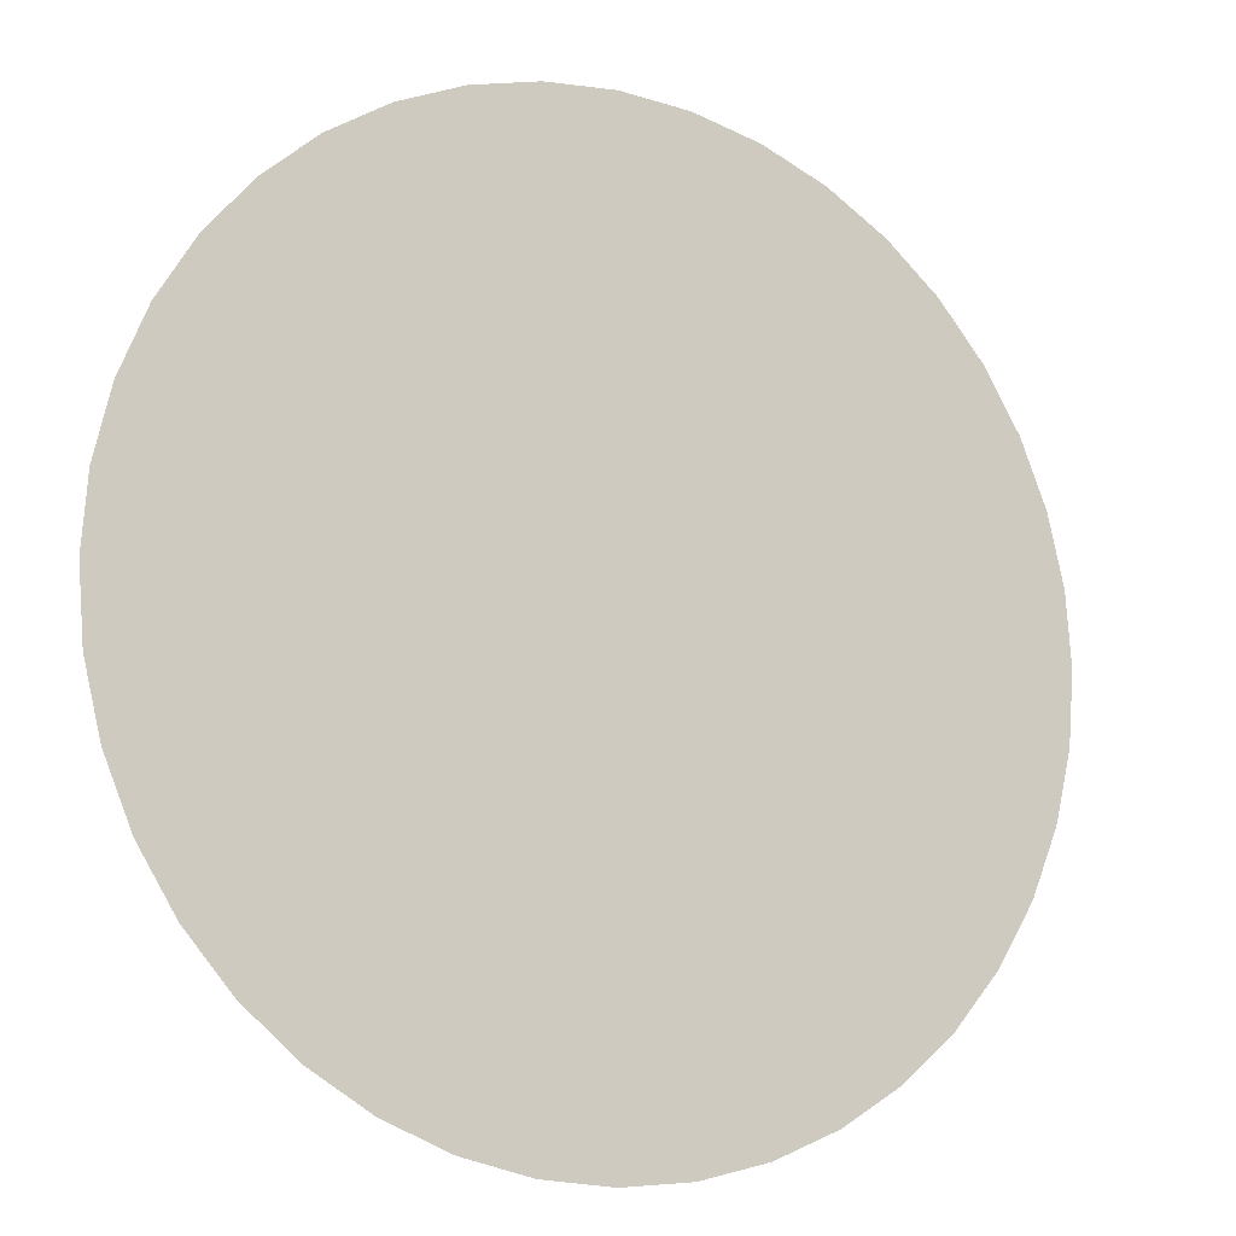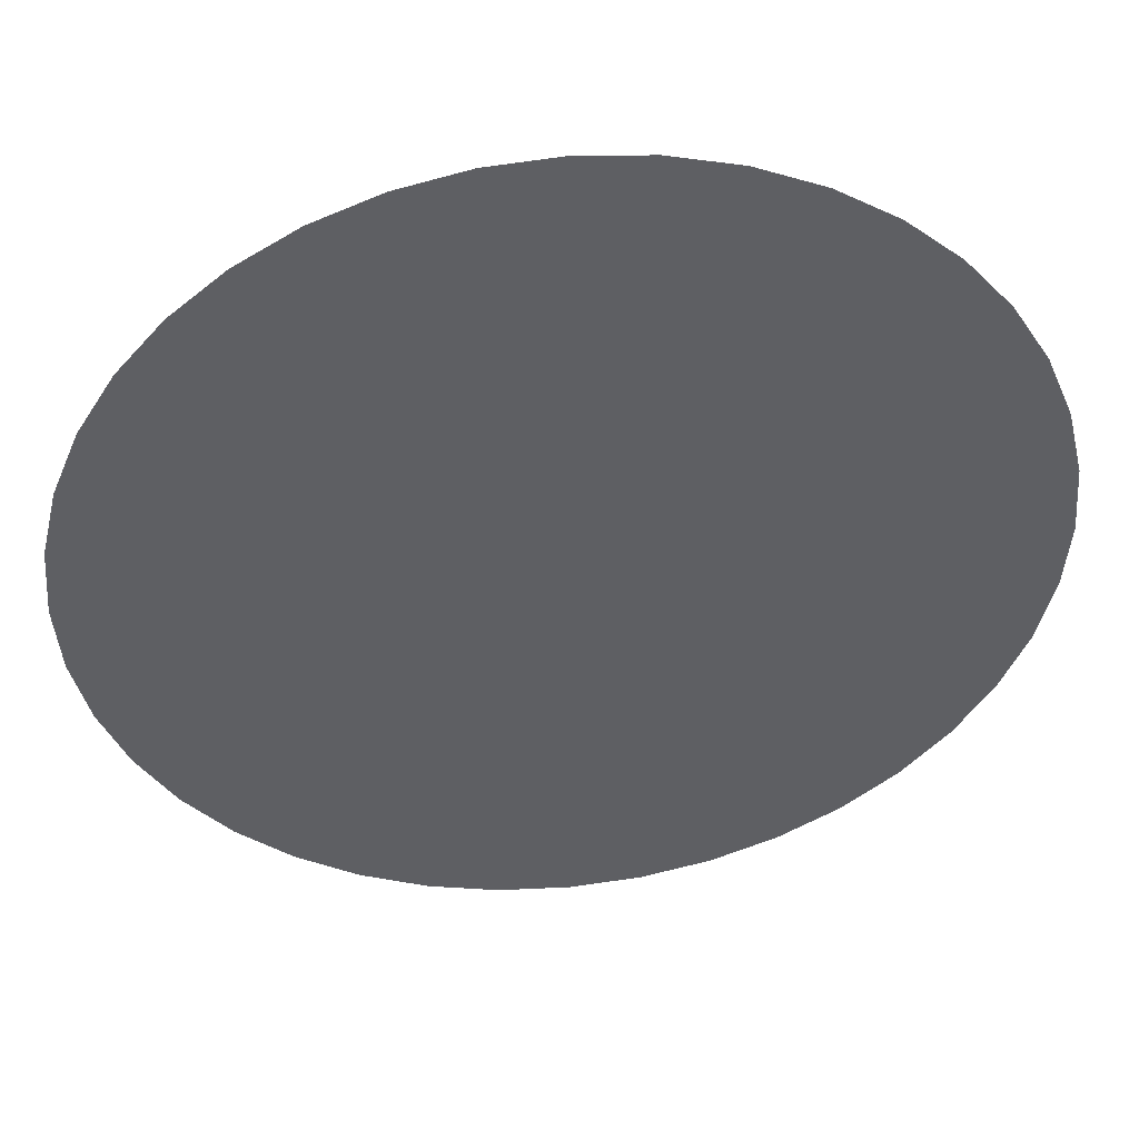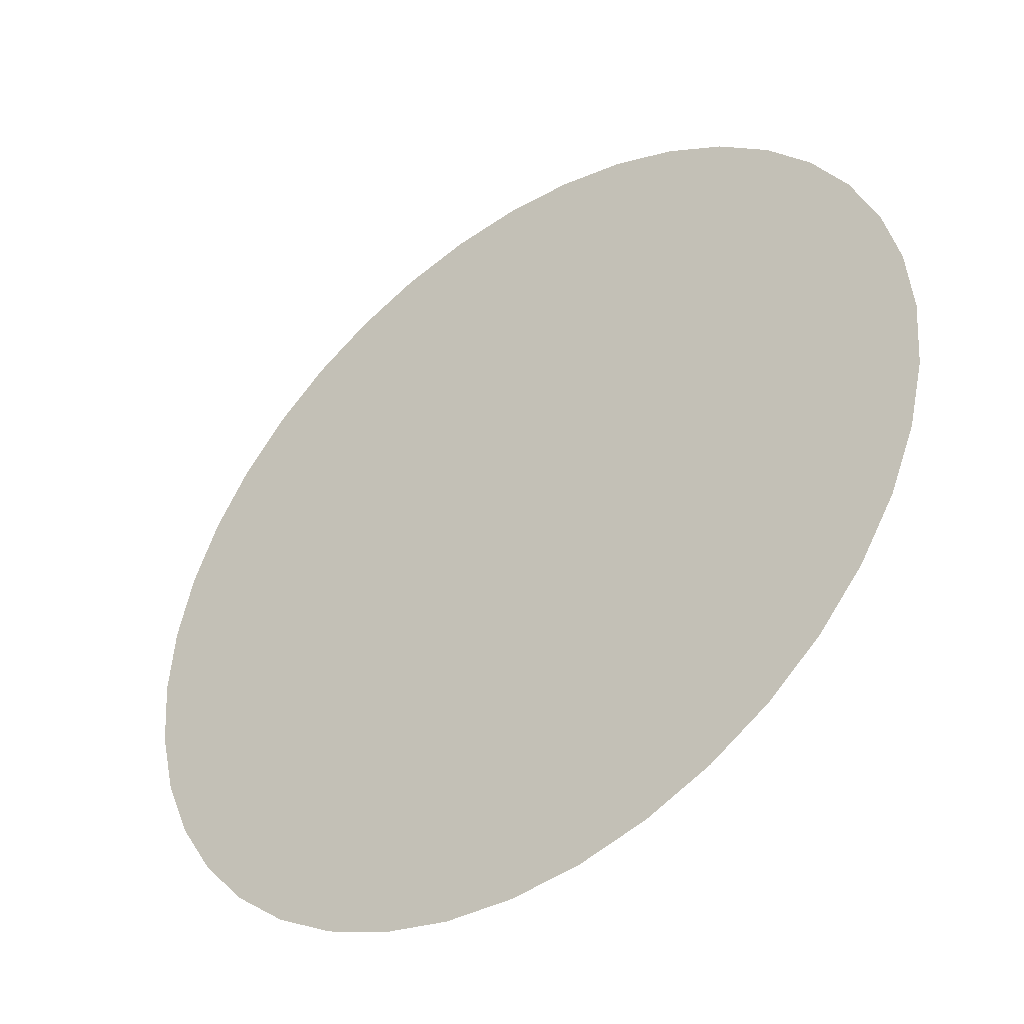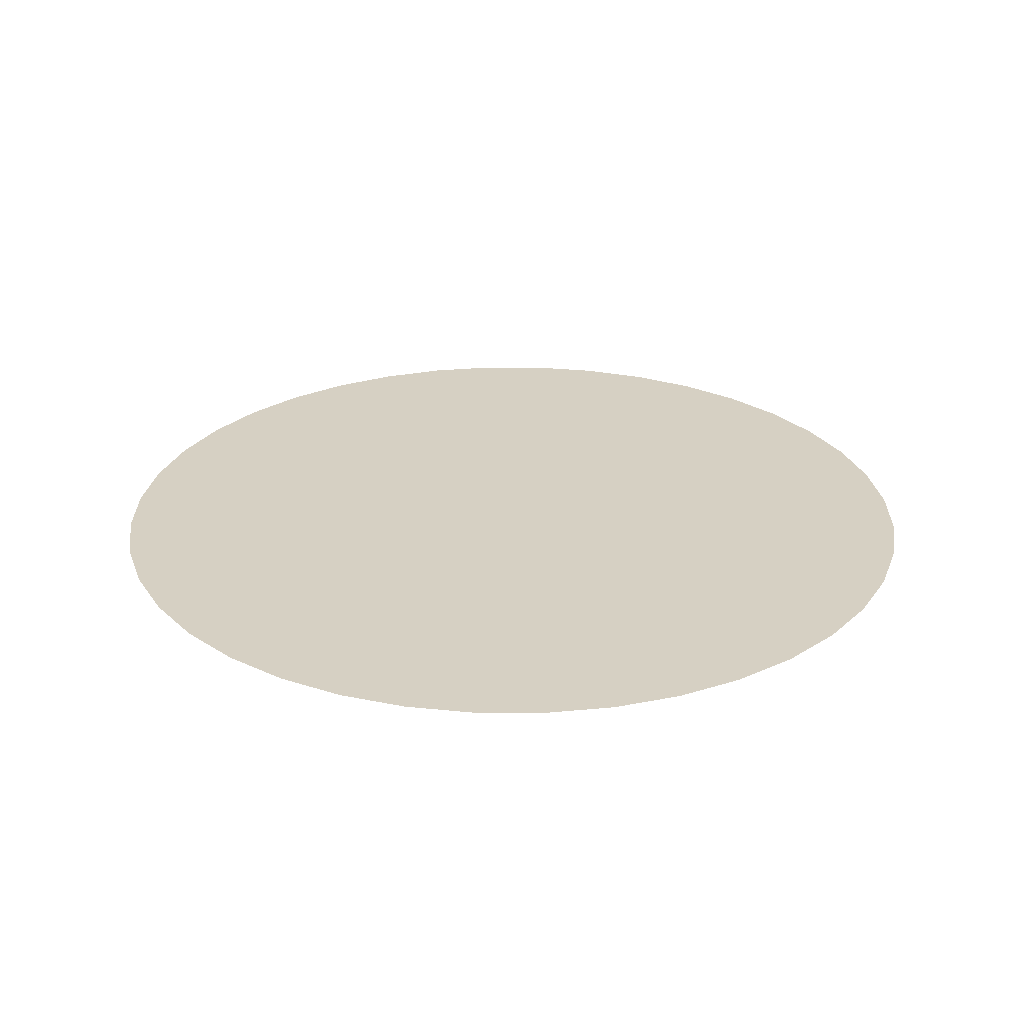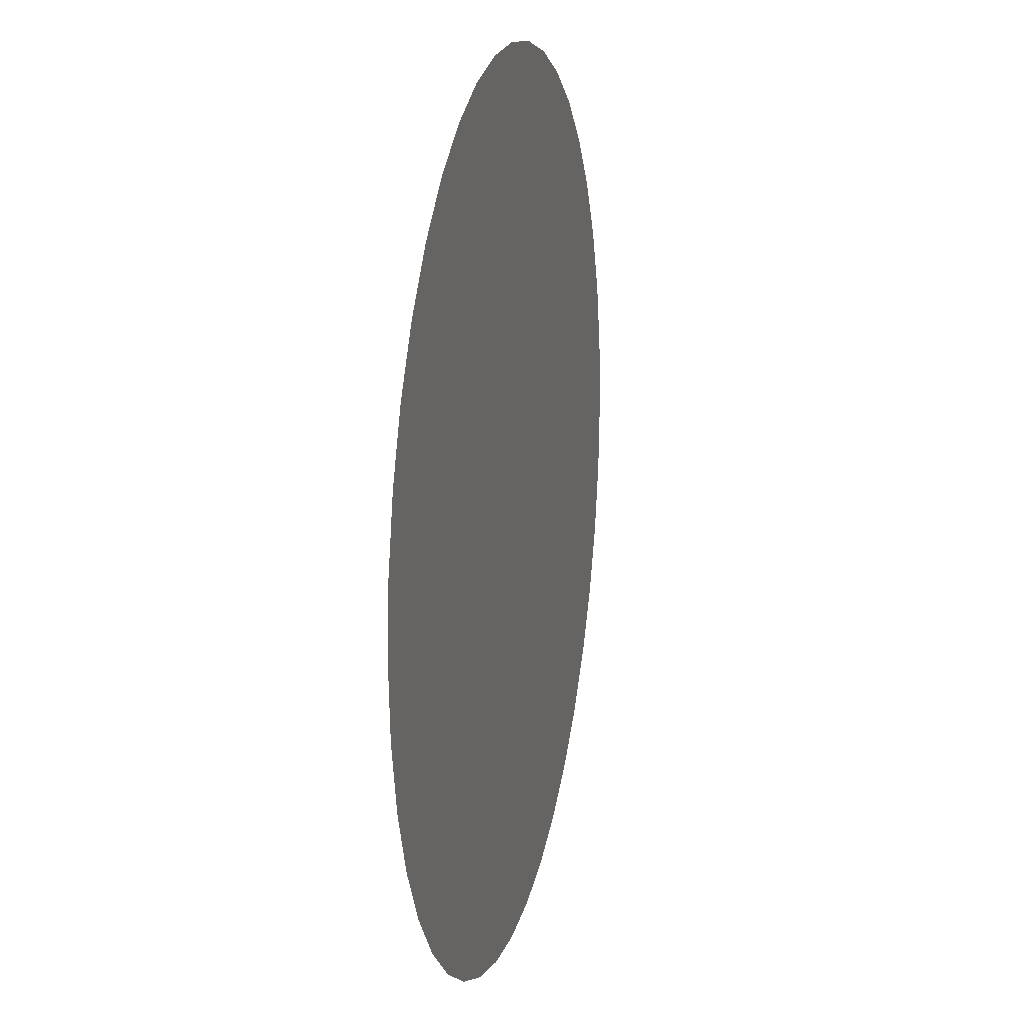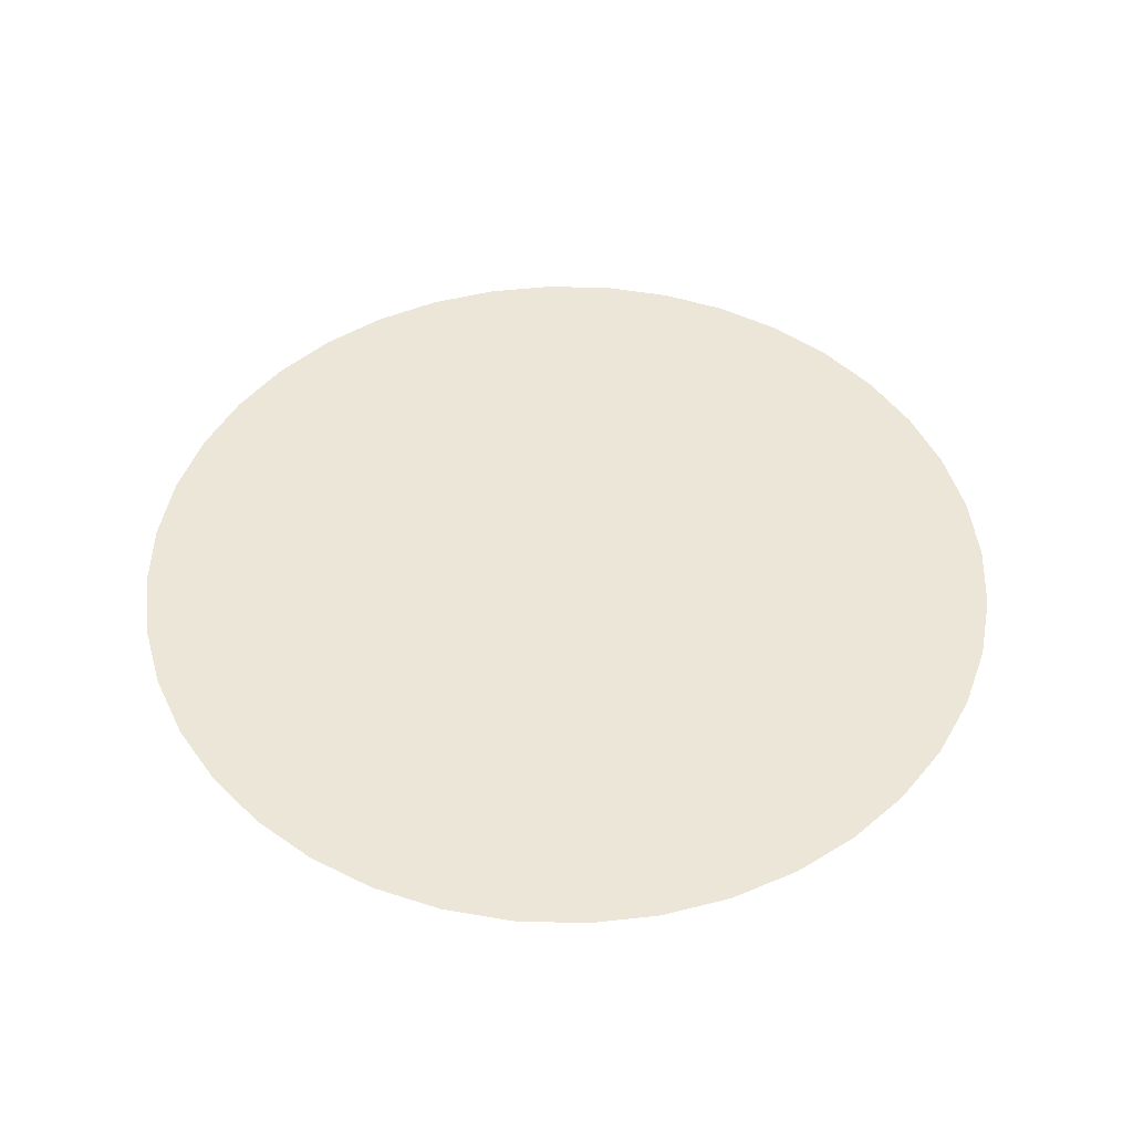
<metadata>
{"format":"obj","ext":"obj","renderer":"f3d","projection":"perspective","resolution":1024,"background":"white","views":[{"elev":-12.1,"azim":-28.4,"up":"+Y"},{"elev":45.9,"azim":173.5,"up":"+Y"},{"elev":-43.2,"azim":36.7,"up":"+Y"},{"elev":26.5,"azim":-103.2,"up":"+Z"},{"elev":16.1,"azim":102.8,"up":"+Y"},{"elev":48.7,"azim":-65.6,"up":"+Z"}]}
</metadata>
<code>
g China_Cloud_dark_5
v 1.526 18.78 -2.002
v 1.552 19.11 -2.002
v 1.526 19.43 -2.002
v 1.45 19.75 -2.002
v 1.45 18.47 -2.002
v 1.325 20.05 -2.002
v 1.325 18.17 -2.002
v 1.155 20.33 -2.002
v 1.155 17.89 -2.002
v 0.9436 20.58 -2.002
v 0.9436 17.64 -2.002
v 0.6959 20.79 -2.002
v 0.6959 17.43 -2.002
v 0.4181 20.96 -2.002
v 0.4181 17.26 -2.002
v 0.1171 21.08 -2.002
v 0.1171 17.13 -2.002
v -0.1996 21.16 -2.002
v -0.1996 17.06 -2.002
v -0.5244 21.19 -2.002
v -0.5244 17.03 -2.002
v -0.8492 21.16 -2.002
v -0.8492 17.06 -2.002
v -1.166 21.08 -2.002
v -1.166 17.13 -2.002
v -1.467 20.96 -2.002
v -1.467 17.26 -2.002
v -1.745 20.79 -2.002
v -1.745 17.43 -2.002
v -1.992 20.58 -2.002
v -1.992 17.64 -2.002
v -2.204 20.33 -2.002
v -2.204 17.89 -2.002
v -2.374 20.05 -2.002
v -2.374 18.17 -2.002
v -2.499 18.47 -2.002
v -2.499 19.75 -2.002
v -2.575 18.78 -2.002
v -2.575 19.43 -2.002
v -2.6 19.11 -2.002
g China_Cloud_dark_5_0
f 3 2 1
f 1 4 3
f 1 5 4
f 5 6 4
f 5 7 6
f 7 8 6
f 7 9 8
f 9 10 8
f 9 11 10
f 11 12 10
f 11 13 12
f 13 14 12
f 13 15 14
f 15 16 14
f 15 17 16
f 17 18 16
f 17 19 18
f 19 20 18
f 19 21 20
f 21 22 20
f 21 23 22
f 23 24 22
f 23 25 24
f 25 26 24
f 25 27 26
f 27 28 26
f 27 29 28
f 29 30 28
f 29 31 30
f 31 32 30
f 31 33 32
f 33 34 32
f 33 35 34
f 35 36 34
f 36 37 34
f 36 38 37
f 38 39 37
f 38 40 39

</code>
